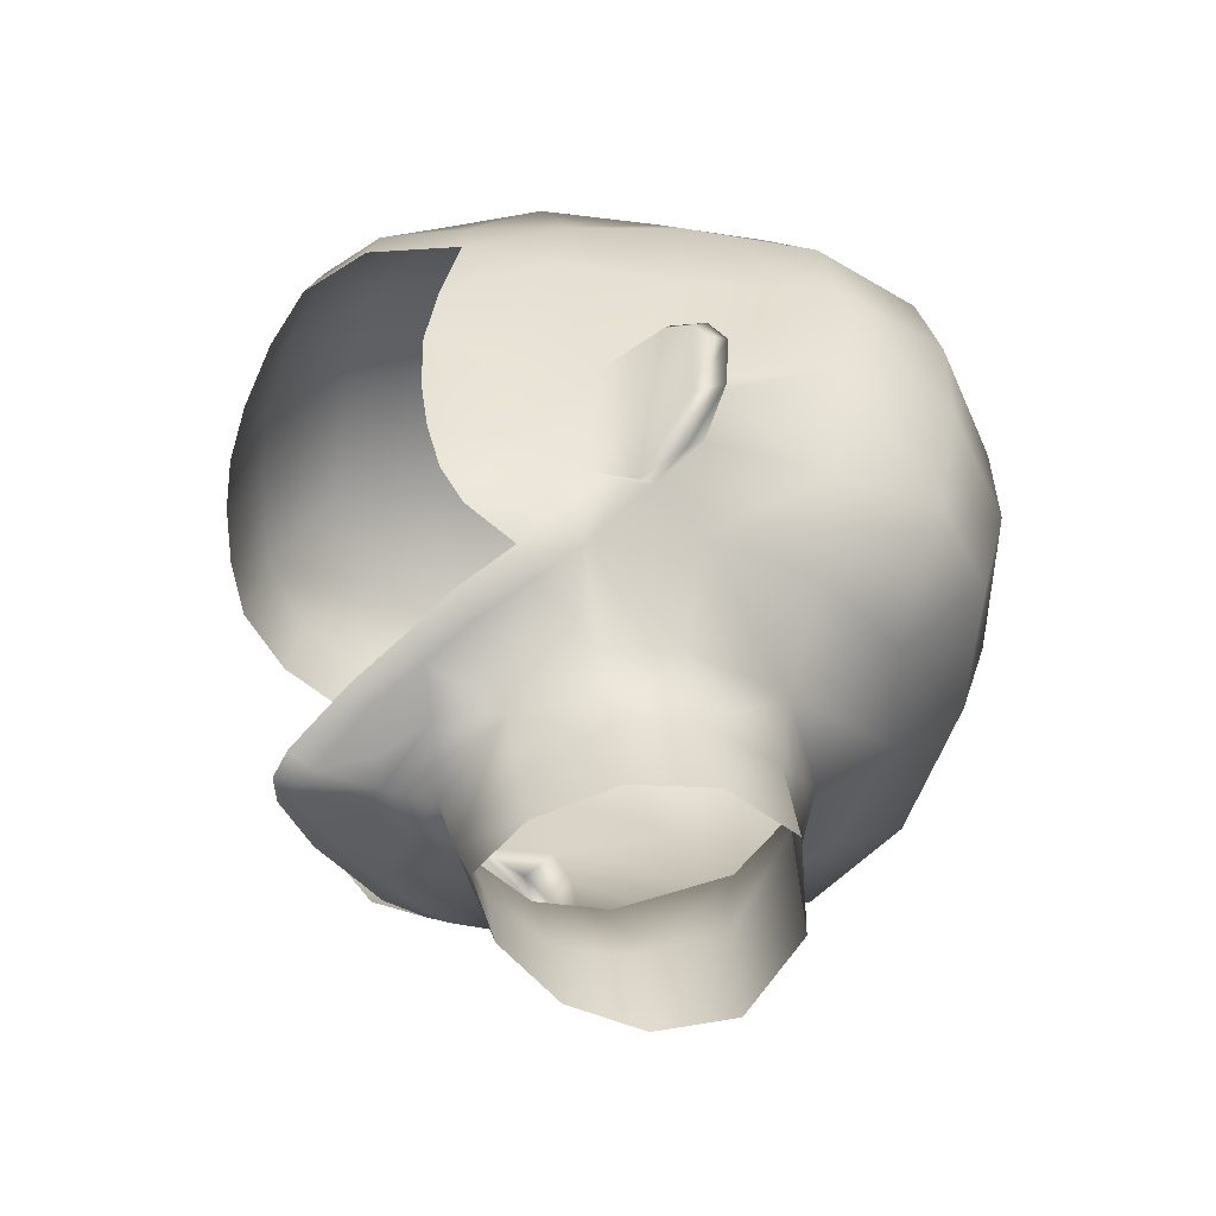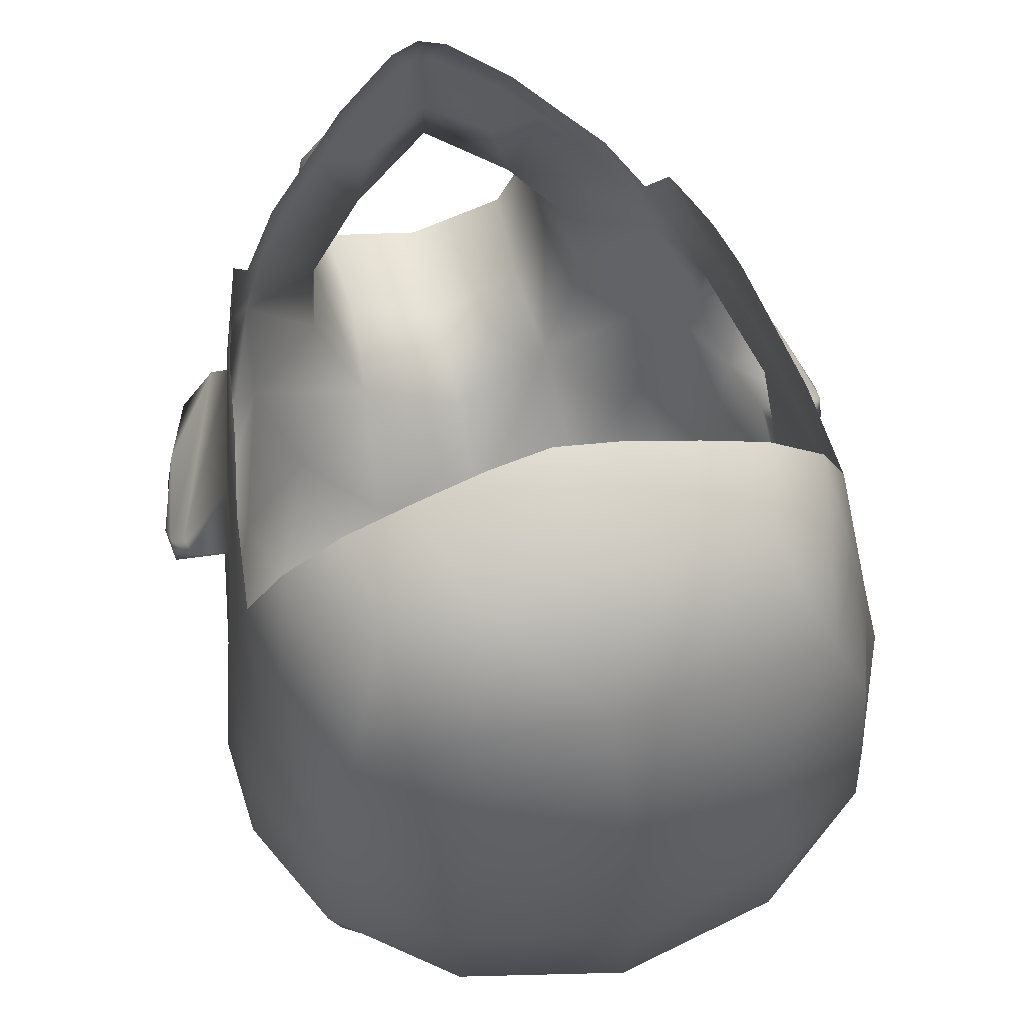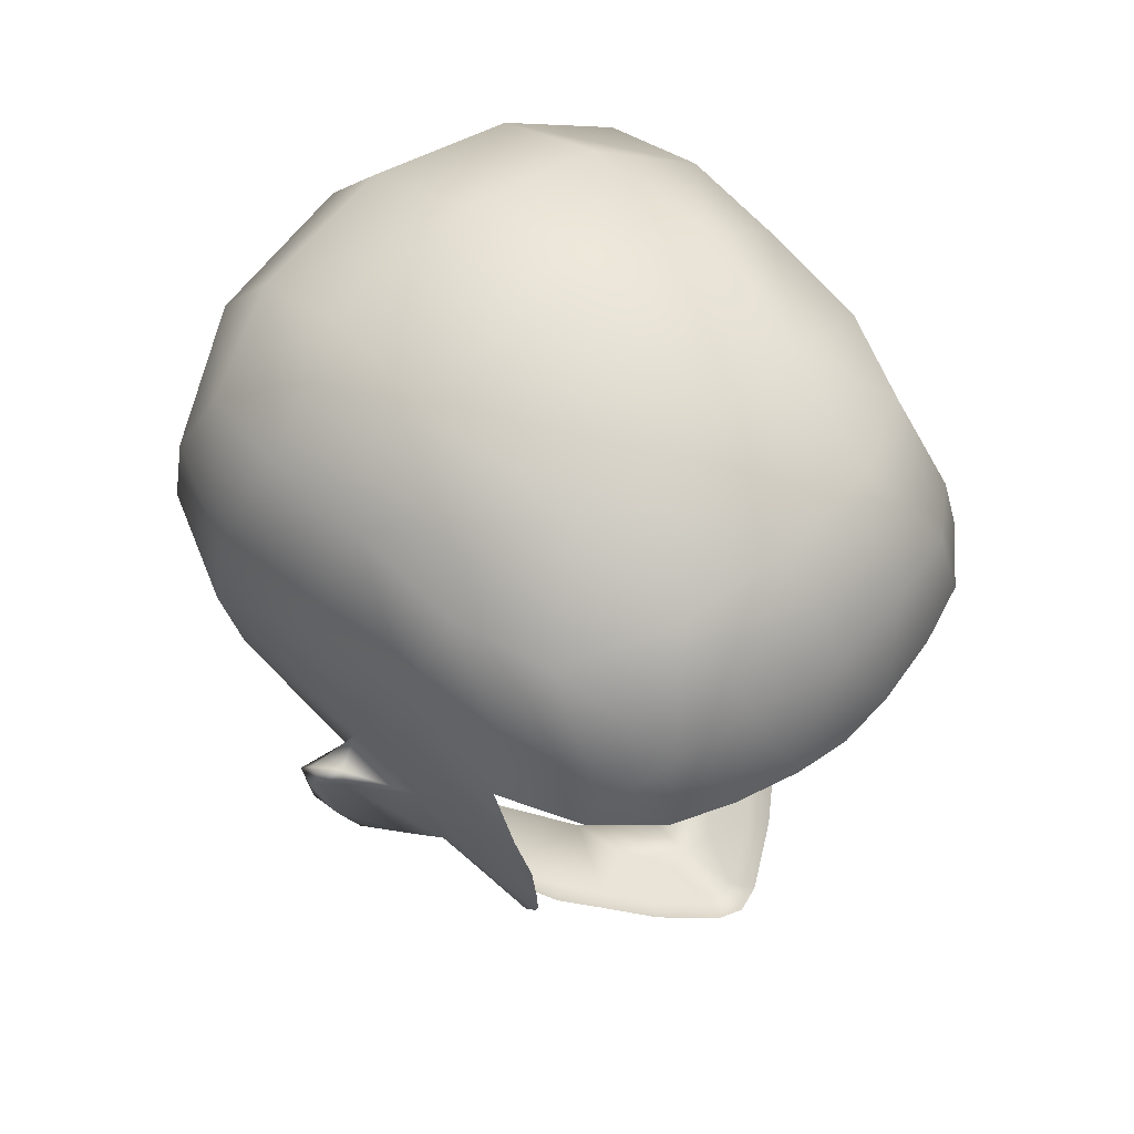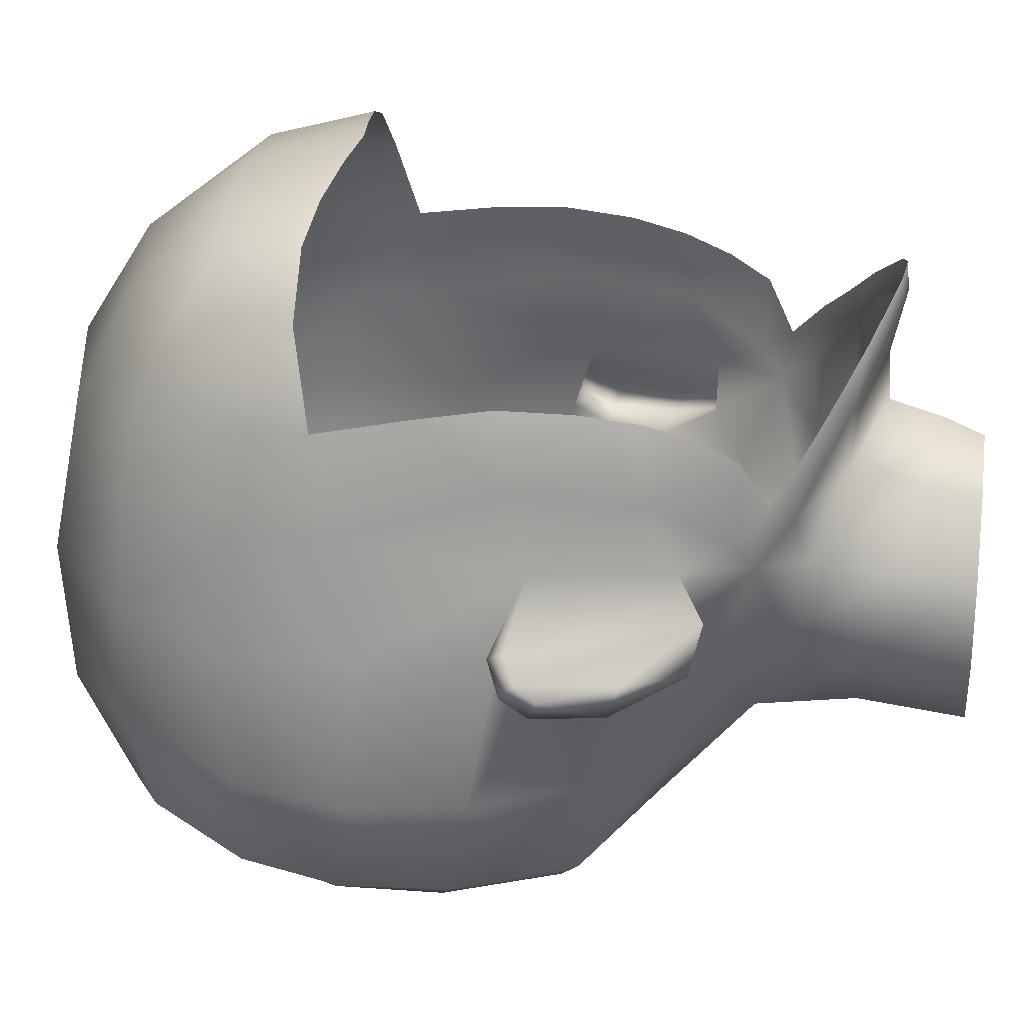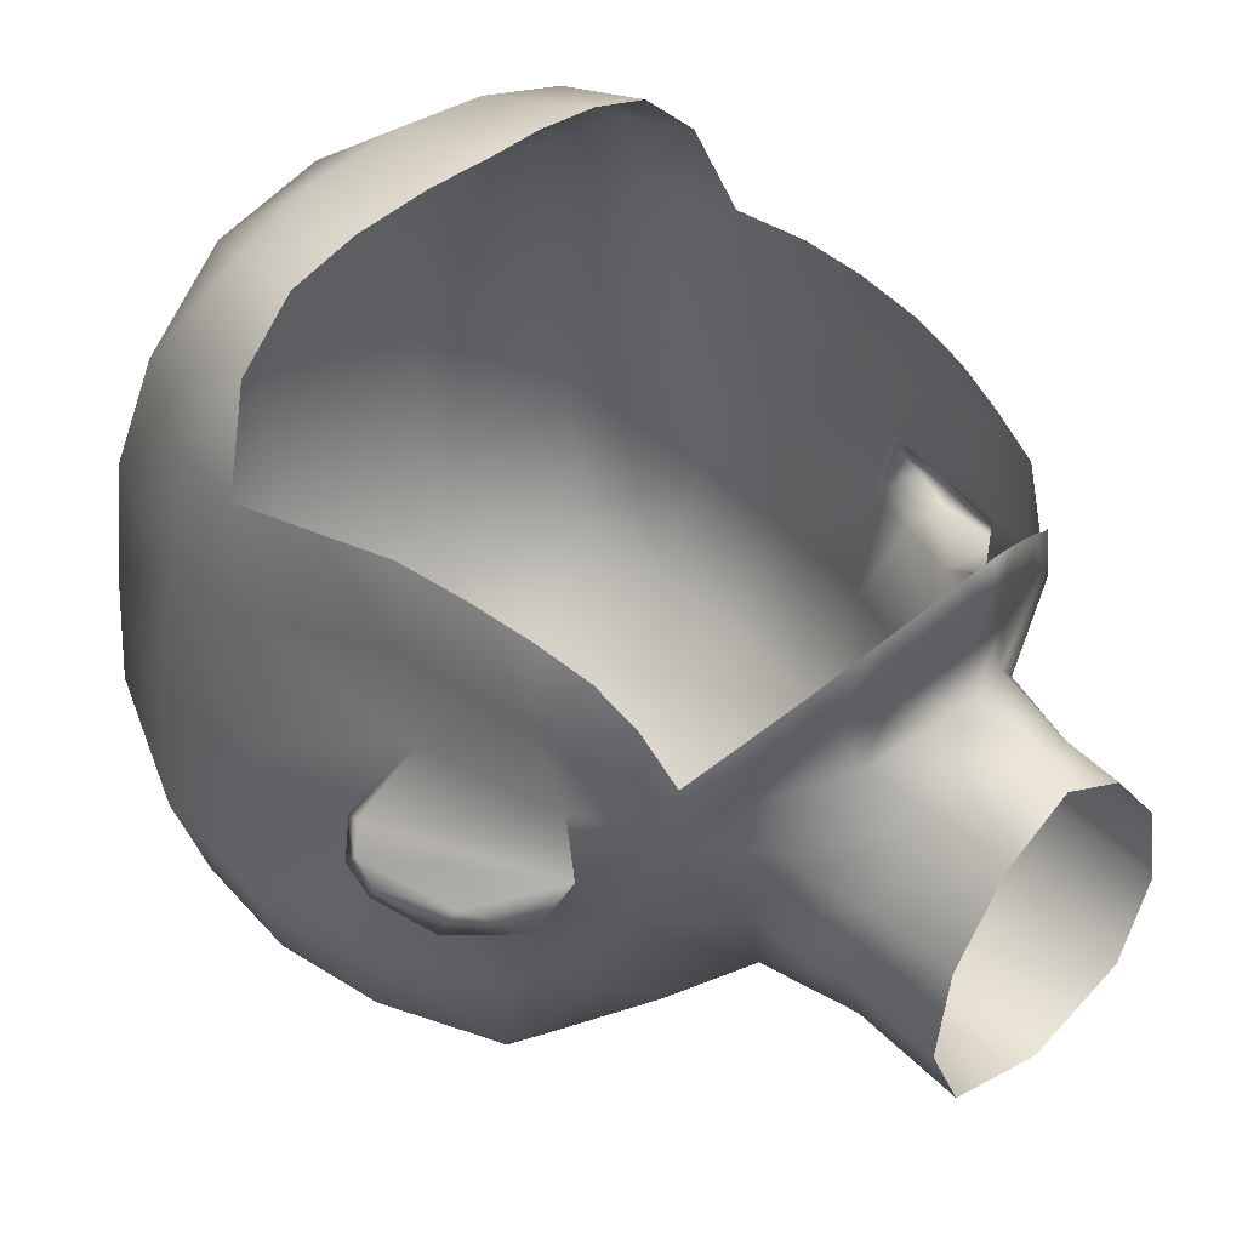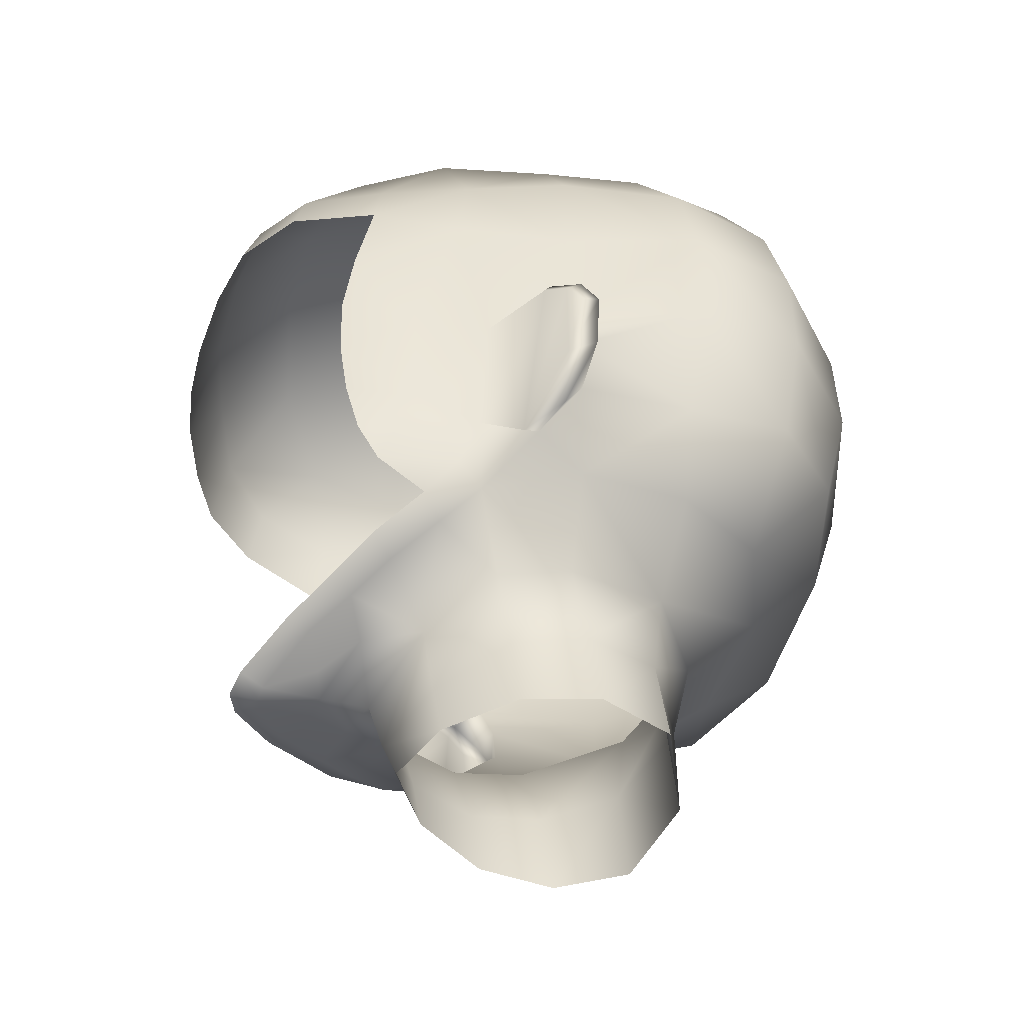
<metadata>
{"format":"obj","ext":"obj","renderer":"f3d","projection":"perspective","resolution":1024,"background":"white","views":[{"elev":-58.1,"azim":77.2,"up":"+Y"},{"elev":62.8,"azim":165.9,"up":"+Z"},{"elev":57.0,"azim":-42.4,"up":"+Y"},{"elev":26.9,"azim":-81.6,"up":"+Z"},{"elev":41.0,"azim":-45.1,"up":"+Z"},{"elev":-53.1,"azim":80.0,"up":"+Y"}]}
</metadata>
<code>
g head_geo
v -0.1089 1.446 -0.008362
v -0.1051 1.437 0.02351
v -0.1231 1.448 0.0006508
v -0.1295 1.443 -0.011
v -0.1091 1.431 -0.01565
v -0.1299 1.432 -0.01805
v -0.1022 1.408 -0.01577
v -0.1299 1.437 -0.004904
v -0.1246 1.442 0.003206
v -0.1051 1.437 0.02351
v -0.09426 1.385 0.02335
v -0.1005 1.375 0.007738
v -0.1231 1.402 -0.006238
v -0.1139 1.379 -0.006204
v -0.1311 1.429 -0.01099
v -0.1264 1.406 -0.01726
v -0.09386 1.386 0.000357
v -0.1005 1.375 0.007738
v -0.09426 1.385 0.02335
v 0.1089 1.446 -0.008362
v 0.1231 1.448 0.0006508
v 0.1051 1.437 0.02351
v 0.1295 1.443 -0.011
v 0.1091 1.431 -0.01565
v 0.1299 1.432 -0.01805
v 0.1022 1.408 -0.01577
v 0.1299 1.437 -0.004904
v 0.1311 1.429 -0.01099
v 0.1231 1.402 -0.006238
v 0.1264 1.406 -0.01726
v 0.1139 1.379 -0.006204
v 0.09386 1.386 0.000357
v 0.1005 1.375 0.007738
v 0.09426 1.385 0.02335
v 0.1005 1.375 0.007738
v 0.1246 1.442 0.003206
v 0.1051 1.437 0.02351
v 0.09426 1.385 0.02335
v 1.75e-18 1.281 -0.07105
v 0.03773 1.281 -0.05919
v 0.0355 1.321 -0.0557
v 1.787e-18 1.324 -0.07127
v 0.05069 1.281 -0.03085
v 2.609e-18 1.364 -0.07971
v 0.03881 1.359 -0.05949
v 1.912e-17 1.399 -0.1105
v 0.0493 1.317 -0.02596
v 0.04525 1.281 -0.0001672
v 0.04649 1.311 0.003332
v 0.02512 1.281 0.02623
v 0.04384 1.394 -0.09937
v 4.437e-17 1.434 -0.1413
v 0.05559 1.349 -0.01939
v 0.02503 1.302 0.02996
v 3.113e-19 1.295 0.04559
v 0.03053 1.33 0.03523
v 2.537e-19 1.281 0.03954
v -0.02512 1.281 0.02623
v 0.05347 1.342 0.009754
v 0.08177 1.359 0.02124
v 0.08512 1.374 -0.0184
v 0.07171 1.385 -0.064
v 0.07248 1.347 0.03596
v 0.08931 1.419 -0.1049
v 0.09909 1.409 -0.06174
v 0.05514 1.43 -0.1327
v 0.06035 1.476 -0.1427
v 8.735e-17 1.48 -0.1542
v 0.1033 1.466 -0.1104
v 0.06385 1.517 -0.1413
v 1.156e-16 1.527 -0.1523
v 1.356e-16 1.57 -0.1389
v 0.06141 1.56 -0.1297
v 1.476e-16 1.603 -0.1112
v 0.117 1.456 -0.06518
v 0.1257 1.5 -0.06372
v 0.1095 1.505 -0.1086
v 0.1075 1.543 -0.1016
v 0.1091 1.431 -0.01565
v 0.1022 1.408 -0.01577
v 0.09386 1.386 0.000357
v 0.1089 1.446 -0.008362
v 0.09426 1.385 0.02335
v 0.1181 1.496 -0.007063
v 0.1051 1.437 0.02351
v 0.09465 1.397 0.04973
v 0.0875 1.367 0.03112
v 0.07896 1.356 0.04313
v 0.08462 1.366 0.06253
v 0.08693 1.382 0.07146
v 0.0912 1.4 0.07777
v 0.06539 1.343 0.0605
v 0.09517 1.422 0.08174
v 0.05817 1.337 0.05266
v 0.05004 1.334 0.07349
v 0.1025 1.443 0.05345
v 0.0988 1.449 0.08329
v 0.1041 1.477 0.08016
v 0.04423 1.329 0.06566
v 0.0334 1.325 0.08827
v 0.1128 1.501 0.03848
v 0.1078 1.511 0.07417
v 0.02973 1.322 0.07931
v 0.01054 1.315 0.1034
v 0.02431 1.327 0.05913
v 0.1117 1.539 0.03418
v 3.871e-19 1.316 0.05197
v 1.062e-18 1.317 0.07124
v -0.03053 1.33 0.03523
v 0.01175 1.32 0.07385
v 0.005372 1.313 0.09402
v 2.541e-18 1.312 0.09532
v 3.333e-18 1.313 0.1064
v -0.01054 1.315 0.1034
v -0.005372 1.313 0.09402
v -0.02431 1.327 0.05913
v -0.02973 1.322 0.07931
v -0.0334 1.325 0.08827
v -0.01175 1.32 0.07385
v -0.04423 1.329 0.06566
v -0.05004 1.334 0.07349
v -0.05817 1.337 0.05266
v -0.06539 1.343 0.0605
v -0.07248 1.347 0.03596
v -0.07896 1.356 0.04313
v -0.08177 1.359 0.02124
v -0.05347 1.342 0.009754
v -0.0875 1.367 0.03112
v -0.08462 1.366 0.06253
v -0.09465 1.397 0.04973
v -0.08693 1.382 0.07146
v -0.0912 1.4 0.07777
v -0.09517 1.422 0.08174
v -0.02503 1.302 0.02996
v -0.04649 1.311 0.003332
v -0.04525 1.281 -0.0001672
v -0.05559 1.349 -0.01939
v -0.0493 1.317 -0.02596
v -0.03881 1.359 -0.05949
v -0.05069 1.281 -0.03085
v -0.0355 1.321 -0.0557
v -0.03773 1.281 -0.05919
v 1.75e-18 1.281 -0.07105
v 1.787e-18 1.324 -0.07127
v 2.609e-18 1.364 -0.07971
v 1.912e-17 1.399 -0.1105
v -0.08512 1.374 -0.0184
v -0.04384 1.394 -0.09937
v 4.437e-17 1.434 -0.1413
v -0.07171 1.385 -0.064
v -0.09386 1.386 0.000357
v -0.09426 1.385 0.02335
v -0.1022 1.408 -0.01577
v -0.1051 1.437 0.02351
v -0.09909 1.409 -0.06174
v -0.1091 1.431 -0.01565
v -0.08931 1.419 -0.1049
v -0.117 1.456 -0.06518
v -0.1089 1.446 -0.008362
v -0.1257 1.5 -0.06372
v -0.05514 1.43 -0.1327
v -0.1033 1.466 -0.1104
v -0.06035 1.476 -0.1427
v 8.735e-17 1.48 -0.1542
v -0.06385 1.517 -0.1413
v 1.156e-16 1.527 -0.1523
v 1.356e-16 1.57 -0.1389
v -0.1095 1.505 -0.1086
v -0.06141 1.56 -0.1297
v 1.476e-16 1.603 -0.1112
v -0.1181 1.496 -0.007063
v -0.1075 1.543 -0.1016
v -0.05823 1.594 -0.1038
v -0.09805 1.577 -0.08644
v -0.1232 1.539 -0.0586
v -0.06012 1.616 -0.05641
v 1.59e-16 1.629 -0.05951
v -0.103 1.586 -0.04565
v -0.06264 1.619 -0.0001686
v 1.651e-16 1.633 0.0005859
v 1.469e-16 1.621 0.06191
v -0.1203 1.541 -0.007716
v -0.1003 1.585 -0.003313
v -0.1117 1.539 0.03418
v -0.05325 1.609 0.0571
v 0.06264 1.619 -0.0001686
v 1.59e-16 1.629 -0.05951
v -0.1128 1.501 0.03848
v -0.09774 1.581 0.04378
v 0.06012 1.616 -0.05641
v 0.05823 1.594 -0.1038
v 0.103 1.586 -0.04565
v 0.09805 1.577 -0.08644
v 0.1232 1.539 -0.0586
v 0.1003 1.585 -0.003313
v 0.1203 1.541 -0.007716
v 0.05325 1.609 0.0571
v 0.09774 1.581 0.04378
v 0.1024 1.54 0.07146
v 0.09439 1.518 0.108
v 0.08413 1.577 0.07953
v 0.08899 1.545 0.1039
v 0.06657 1.55 0.1222
v 0.07298 1.519 0.128
v 0.04915 1.517 0.1366
v 0.04601 1.588 0.09961
v 0.03622 1.555 0.13
v 0.02277 1.514 0.142
v 1.319e-16 1.594 0.1049
v 1.29e-16 1.554 0.1347
v 1.188e-16 1.511 0.1437
v -0.02277 1.514 0.142
v -0.03622 1.555 0.13
v -0.04915 1.517 0.1366
v -0.04601 1.588 0.09961
v -0.06657 1.55 0.1222
v -0.07298 1.519 0.128
v -0.09439 1.518 0.108
v -0.08413 1.577 0.07953
v -0.08899 1.545 0.1039
v -0.1024 1.54 0.07146
v -0.1078 1.511 0.07417
v -0.1041 1.477 0.08016
v -0.1025 1.443 0.05345
v -0.0988 1.449 0.08329
g head_geo_0
f 3 2 1
f 1 4 3
f 5 4 1
f 6 4 5
f 6 5 7
f 4 8 3
f 4 6 8
f 8 9 3
f 9 10 3
f 10 9 11
f 11 9 12
f 12 9 8
f 8 13 12
f 12 13 14
f 6 15 8
f 15 13 8
f 6 16 15
f 16 13 15
f 16 6 7
f 13 16 14
f 14 16 7
f 14 7 17
f 18 14 17
f 17 19 18
f 22 21 20
f 23 20 21
f 23 24 20
f 23 25 24
f 24 25 26
f 27 23 21
f 28 25 23
f 27 28 23
f 28 29 25
f 28 27 29
f 25 30 26
f 29 30 25
f 30 31 26
f 30 29 31
f 26 31 32
f 31 33 32
f 34 32 33
f 29 35 31
f 35 29 27
f 36 27 21
f 27 36 35
f 37 36 21
f 36 38 35
f 37 38 36
f 41 40 39
f 42 41 39
f 43 40 41
f 42 44 41
f 44 45 41
f 44 46 45
f 47 43 41
f 47 41 45
f 43 47 48
f 47 49 48
f 48 49 50
f 46 51 45
f 46 52 51
f 53 47 45
f 47 53 49
f 49 54 50
f 54 55 50
f 54 56 55
f 55 57 50
f 57 55 58
f 49 59 54
f 53 59 49
f 59 56 54
f 59 53 60
f 53 45 61
f 53 61 60
f 45 51 62
f 45 62 61
f 63 56 59
f 63 59 60
f 64 62 51
f 61 62 65
f 62 64 65
f 64 51 66
f 52 66 51
f 66 52 67
f 52 68 67
f 69 64 66
f 67 69 66
f 67 68 70
f 67 70 69
f 68 71 70
f 71 72 70
f 72 73 70
f 72 74 73
f 75 65 64
f 69 75 64
f 75 69 76
f 70 77 69
f 77 70 73
f 69 77 76
f 78 77 73
f 77 78 76
f 75 79 65
f 65 79 80
f 80 61 65
f 80 81 61
f 82 79 75
f 75 76 82
f 61 81 60
f 81 83 60
f 76 84 82
f 84 85 82
f 83 85 86
f 83 87 60
f 87 83 86
f 87 88 60
f 88 63 60
f 89 88 87
f 89 87 86
f 86 90 89
f 91 90 86
f 63 88 92
f 93 91 86
f 94 63 92
f 94 92 95
f 63 94 56
f 93 86 96
f 85 96 86
f 97 93 96
f 98 97 96
f 99 94 95
f 94 99 56
f 99 95 100
f 101 96 85
f 101 98 96
f 84 101 85
f 101 102 98
f 103 99 100
f 104 103 100
f 99 105 56
f 105 99 103
f 106 101 84
f 102 101 106
f 105 107 56
f 108 107 105
f 56 107 55
f 107 109 55
f 110 105 103
f 110 108 105
f 110 103 111
f 104 111 103
f 108 110 111
f 111 104 112
f 112 108 111
f 104 113 112
f 113 114 112
f 114 115 112
f 108 112 115
f 107 108 116
f 107 116 109
f 115 114 117
f 117 114 118
f 119 108 115
f 108 119 116
f 117 119 115
f 116 119 117
f 120 117 118
f 120 116 117
f 116 120 109
f 121 120 118
f 122 120 121
f 120 122 109
f 123 122 121
f 124 122 123
f 122 124 109
f 125 124 123
f 124 125 126
f 127 109 124
f 127 124 126
f 125 128 126
f 125 129 128
f 128 129 130
f 131 130 129
f 131 132 130
f 132 133 130
f 109 127 134
f 109 134 55
f 55 134 58
f 134 135 58
f 127 135 134
f 135 136 58
f 127 137 135
f 137 127 126
f 135 138 136
f 137 138 135
f 138 137 139
f 138 140 136
f 140 138 141
f 141 138 139
f 142 140 141
f 142 141 143
f 141 144 143
f 145 144 141
f 139 145 141
f 146 145 139
f 147 137 126
f 139 137 147
f 148 146 139
f 149 146 148
f 150 139 147
f 148 139 150
f 151 147 126
f 152 151 126
f 128 152 126
f 152 128 130
f 151 153 147
f 154 152 130
f 147 153 155
f 150 147 155
f 156 155 153
f 150 157 148
f 157 150 155
f 156 158 155
f 155 158 157
f 156 159 158
f 160 158 159
f 148 157 161
f 161 149 148
f 158 162 157
f 157 162 161
f 162 158 160
f 149 161 163
f 162 163 161
f 164 149 163
f 164 163 165
f 165 163 162
f 166 164 165
f 167 166 165
f 168 165 162
f 168 162 160
f 169 167 165
f 165 168 169
f 170 167 169
f 171 160 159
f 154 171 159
f 172 168 160
f 168 172 169
f 173 170 169
f 172 174 169
f 174 173 169
f 175 172 160
f 174 172 175
f 173 176 170
f 176 177 170
f 174 178 173
f 178 176 173
f 178 174 175
f 177 176 179
f 176 178 179
f 180 177 179
f 180 179 181
f 182 175 160
f 171 182 160
f 183 178 175
f 178 183 179
f 182 183 175
f 184 182 171
f 183 182 184
f 185 179 183
f 179 185 181
f 186 180 181
f 187 180 186
f 188 184 171
f 188 171 154
f 189 185 183
f 189 183 184
f 190 187 186
f 187 190 74
f 190 191 74
f 74 191 73
f 190 192 191
f 192 190 186
f 191 193 73
f 192 193 191
f 193 78 73
f 78 193 194
f 193 192 194
f 78 194 76
f 195 192 186
f 192 195 194
f 194 196 76
f 195 196 194
f 196 84 76
f 196 106 84
f 196 195 106
f 186 197 195
f 197 186 181
f 195 198 106
f 197 198 195
f 199 106 198
f 102 106 199
f 199 200 102
f 201 198 197
f 201 199 198
f 199 202 200
f 201 202 199
f 202 203 200
f 203 202 201
f 203 204 200
f 204 203 205
f 206 201 197
f 201 206 203
f 197 181 206
f 203 207 205
f 207 203 206
f 208 205 207
f 181 209 206
f 207 206 209
f 207 210 208
f 209 210 207
f 211 208 210
f 212 211 210
f 210 213 212
f 210 209 213
f 214 212 213
f 209 181 215
f 215 213 209
f 181 185 215
f 213 216 214
f 216 213 215
f 216 217 214
f 217 216 218
f 219 215 185
f 215 219 216
f 189 219 185
f 216 220 218
f 220 216 219
f 221 219 189
f 220 219 221
f 218 220 221
f 184 221 189
f 218 221 222
f 184 222 221
f 184 188 222
f 222 188 223
f 223 188 224
f 224 188 154
f 225 223 224
f 224 154 130
f 133 225 224
f 130 133 224

</code>
